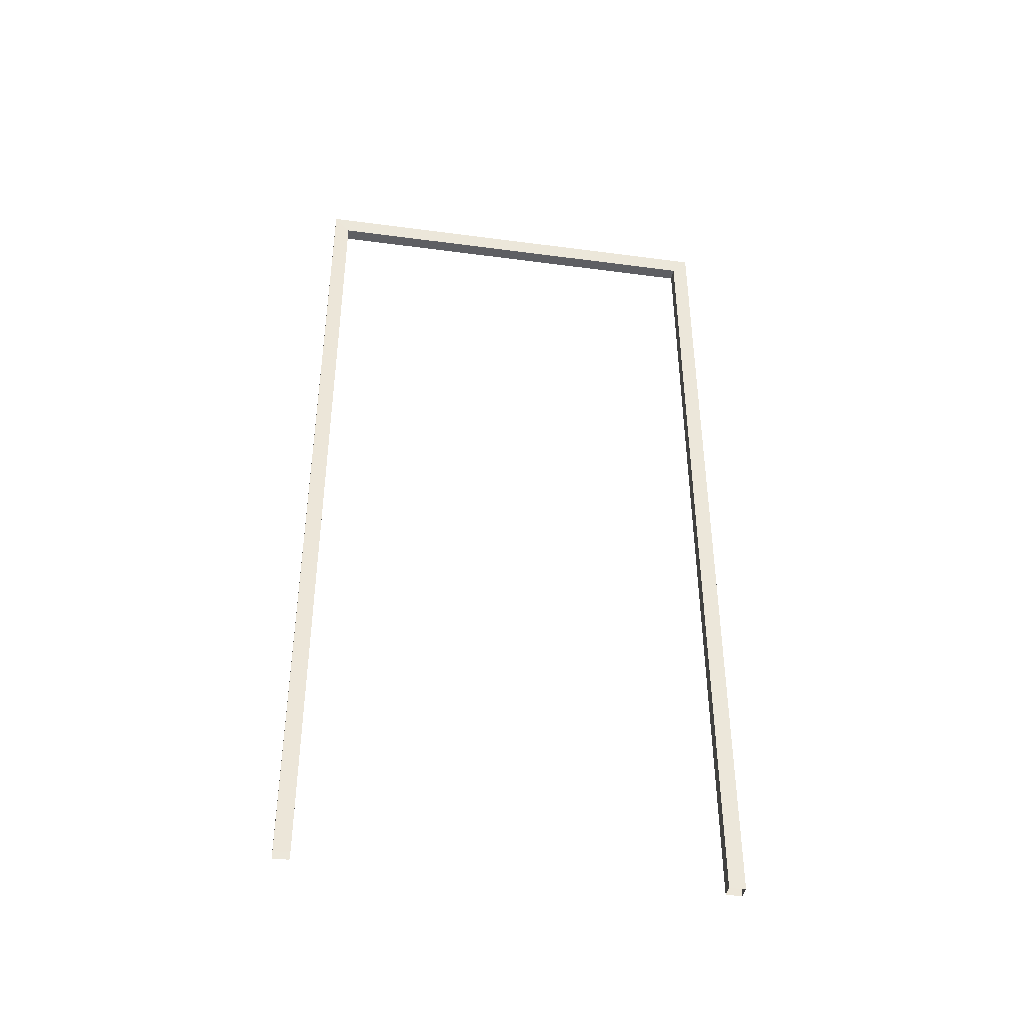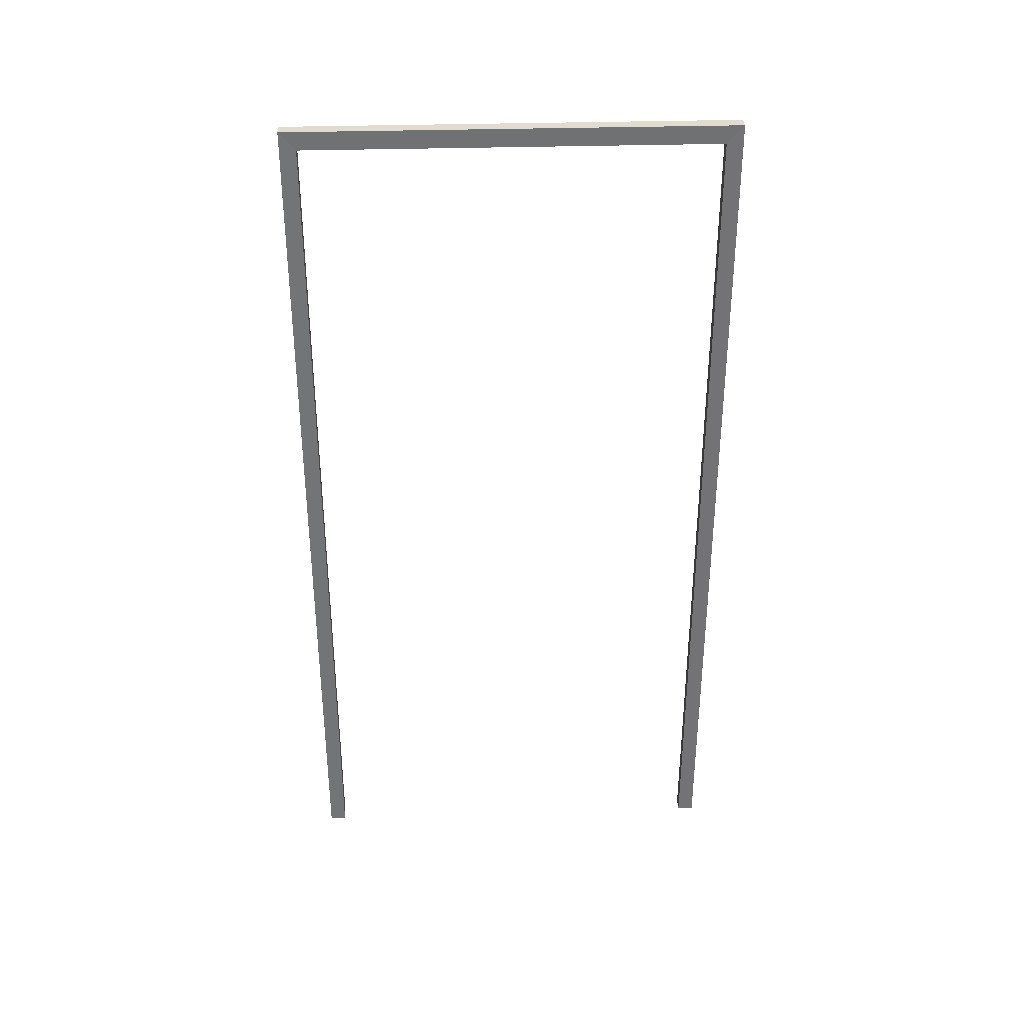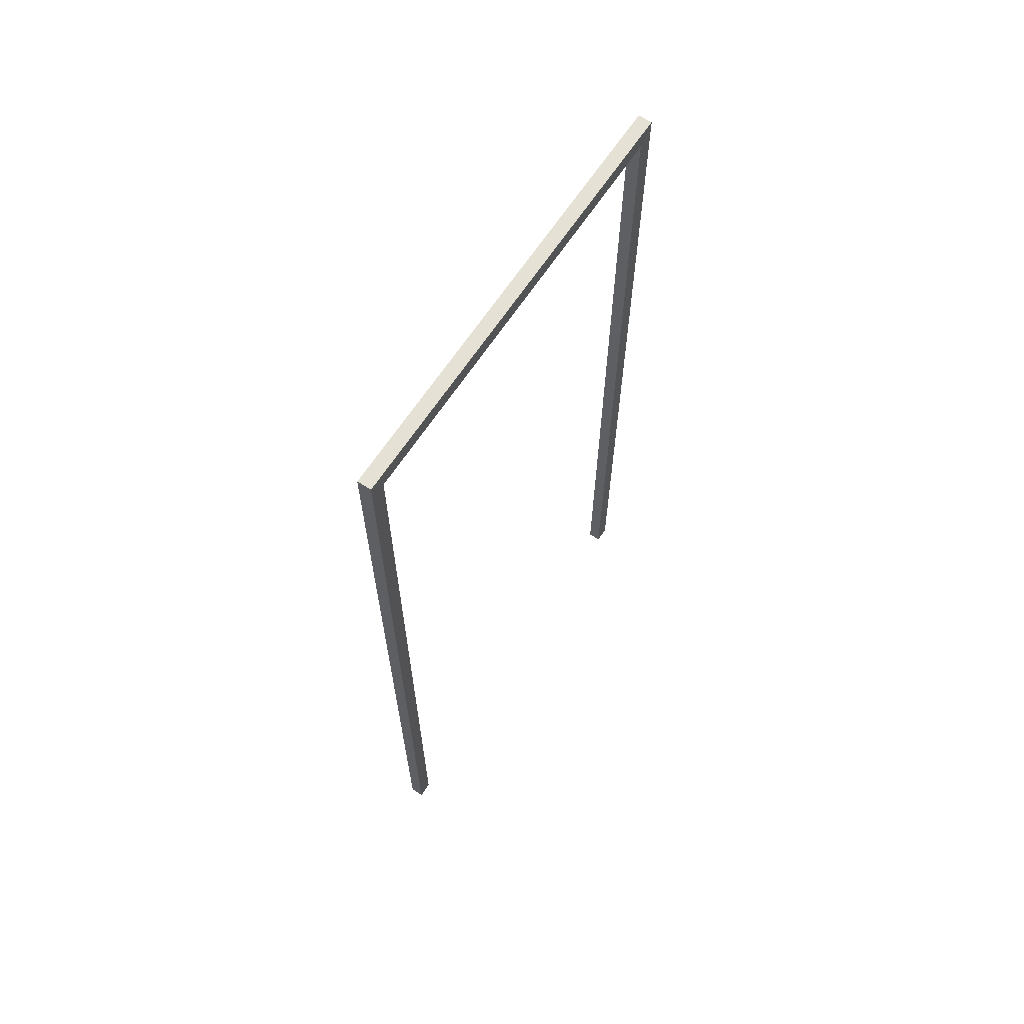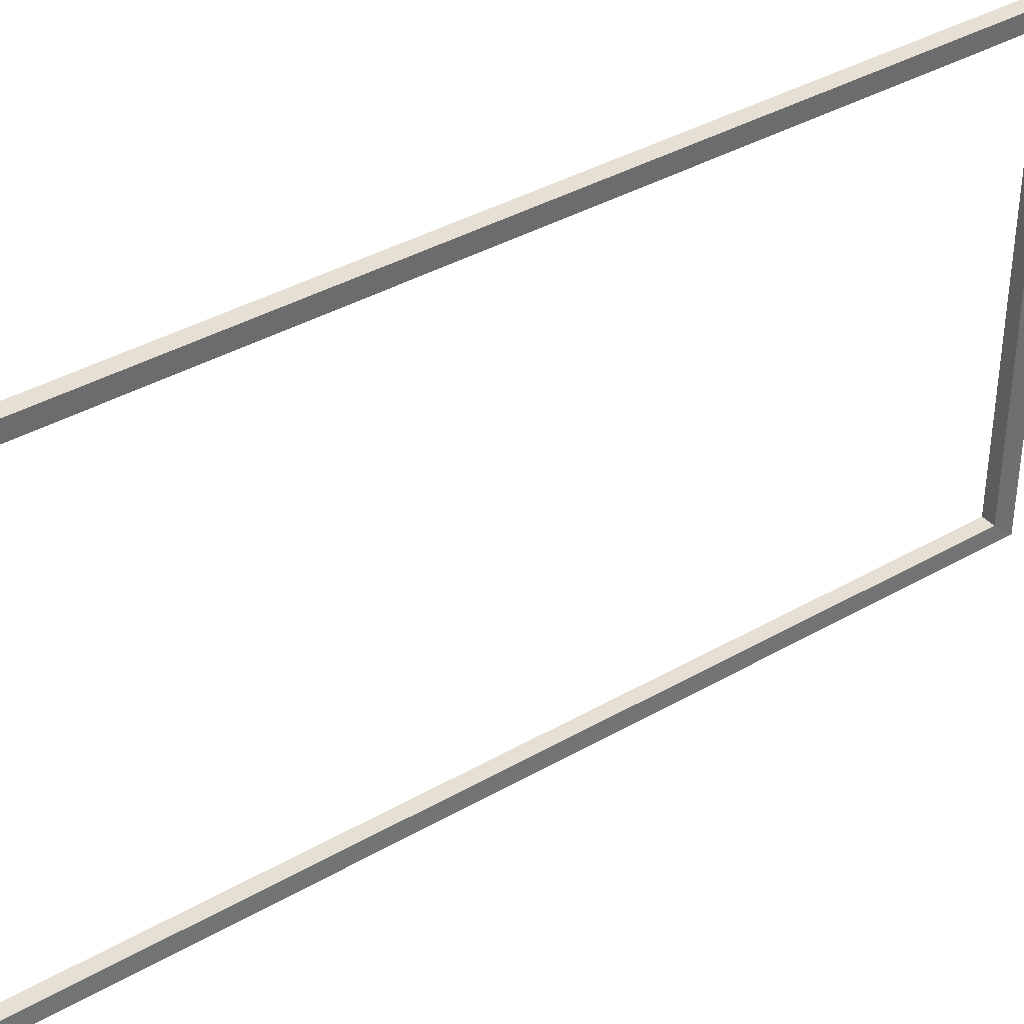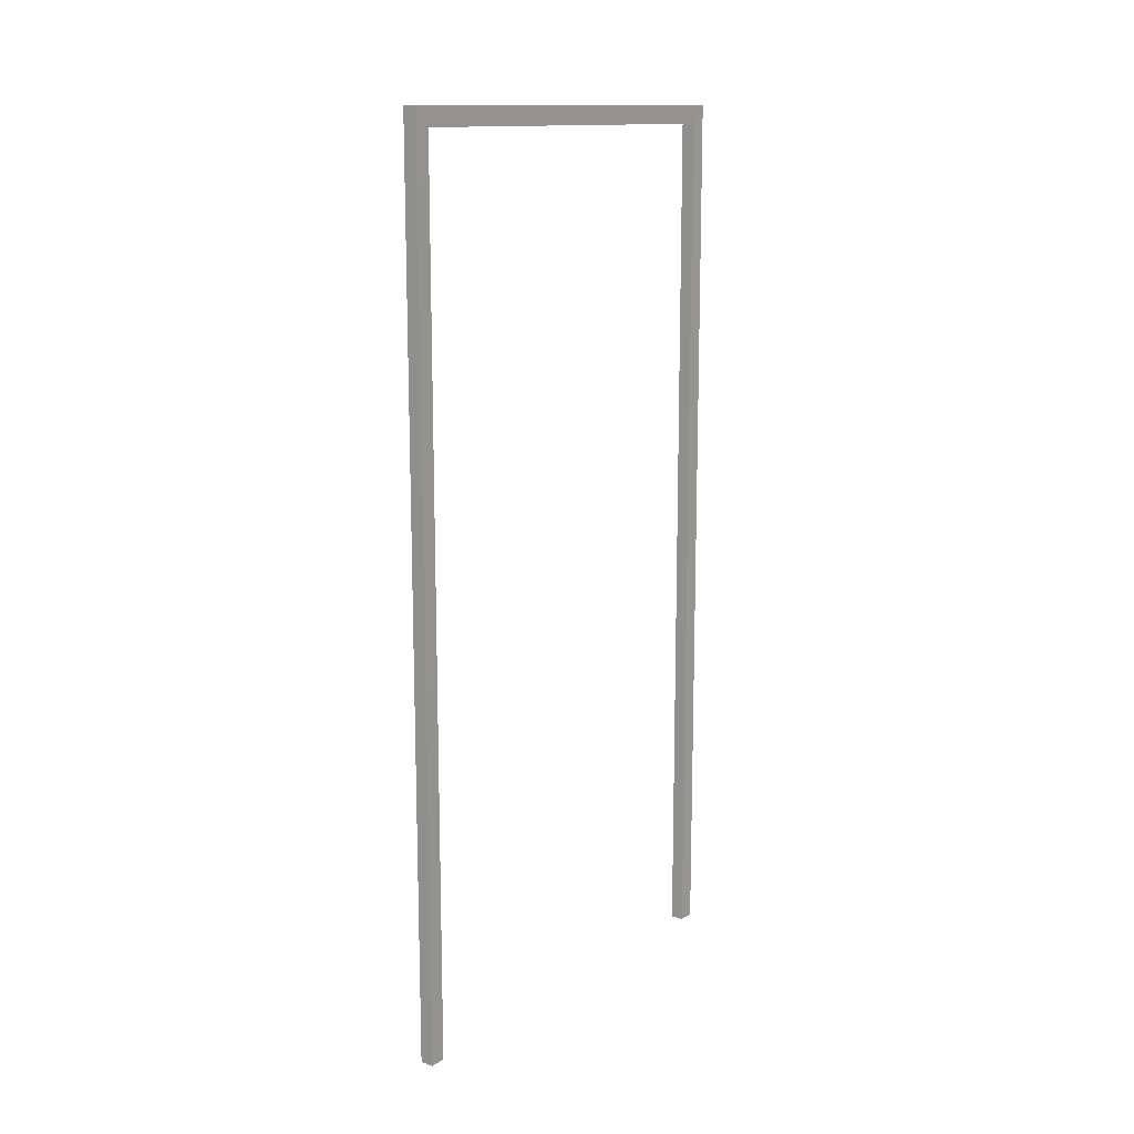
<metadata>
{"format":"obj","ext":"obj","renderer":"f3d","projection":"perspective","resolution":1024,"background":"white","views":[{"elev":-40.8,"azim":80.8,"up":"+Y"},{"elev":34.2,"azim":-92.3,"up":"+Y"},{"elev":64.7,"azim":33.1,"up":"+Y"},{"elev":38.2,"azim":53.9,"up":"+Z"},{"elev":13.4,"azim":36.9,"up":"+Y"}]}
</metadata>
<code>
g default
v -40 1.7e-05 104
v -38.63 1.7e-05 104
v -40 88.29 104
v -38.63 88.29 104
v -40 88.29 59.85
v -38.63 88.29 59.85
v -40 1.7e-05 59.85
v -38.63 1.7e-05 59.85
v -38.66 1.7e-05 61.47
v -38.66 1.7e-05 102.4
v -38.66 86.44 61.47
v -38.66 86.44 102.4
v -39.97 1.7e-05 61.47
v -39.97 1.7e-05 102.4
v -39.97 86.44 102.4
v -39.97 86.44 61.47
g polySurface19 polySurface17 pCube12
f 1 2 4 3
f 3 4 6 5
f 5 6 8 7
f 8 6 11 9
f 6 4 12 11
f 4 2 10 12
f 1 3 15 14
f 3 5 16 15
f 5 7 13 16
f 11 12 15 16
f 12 10 14 15
f 9 11 16 13

</code>
